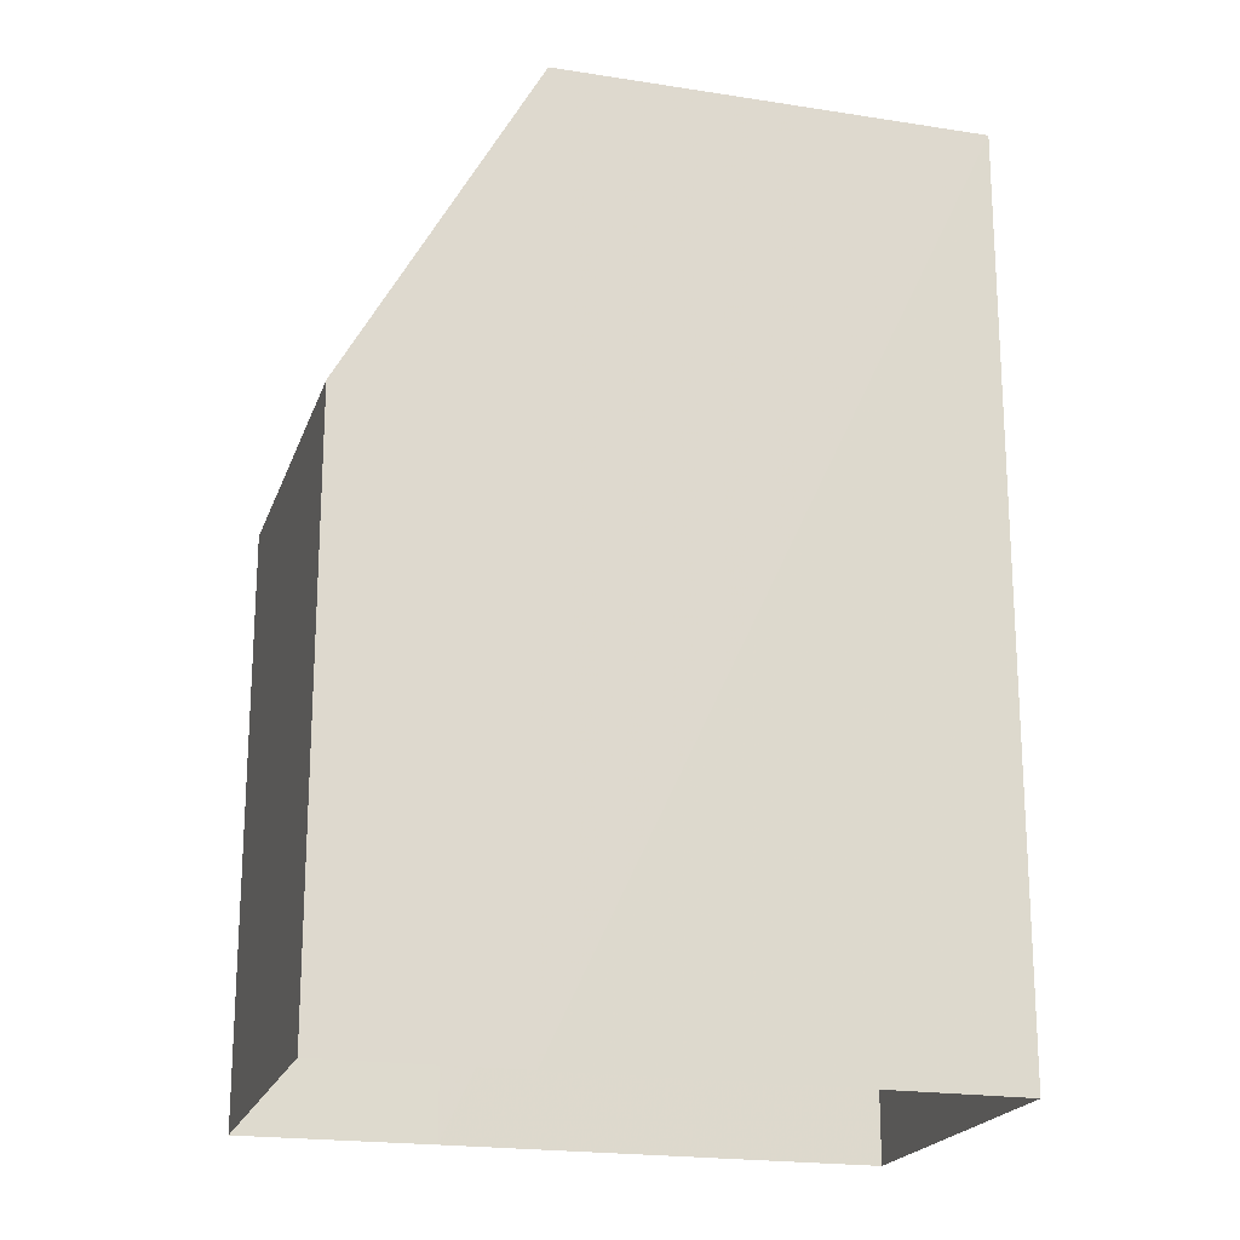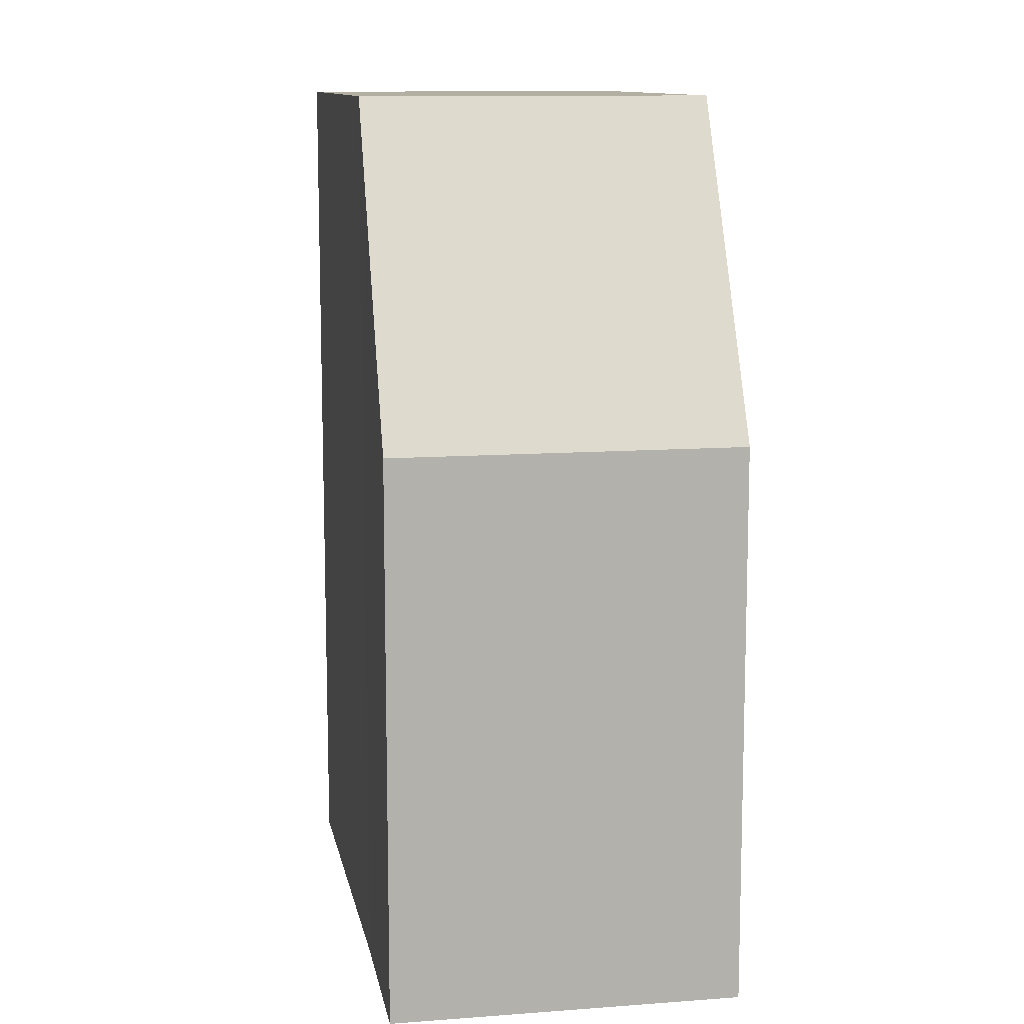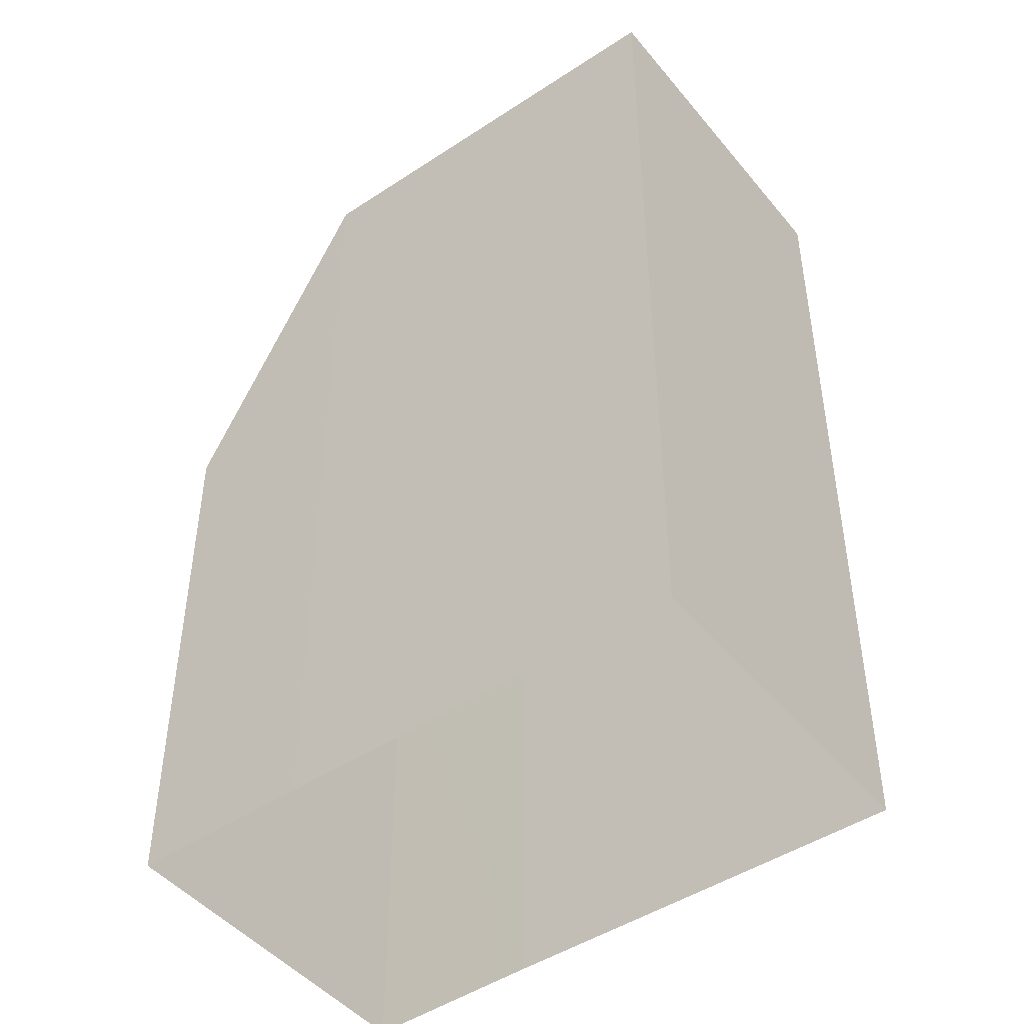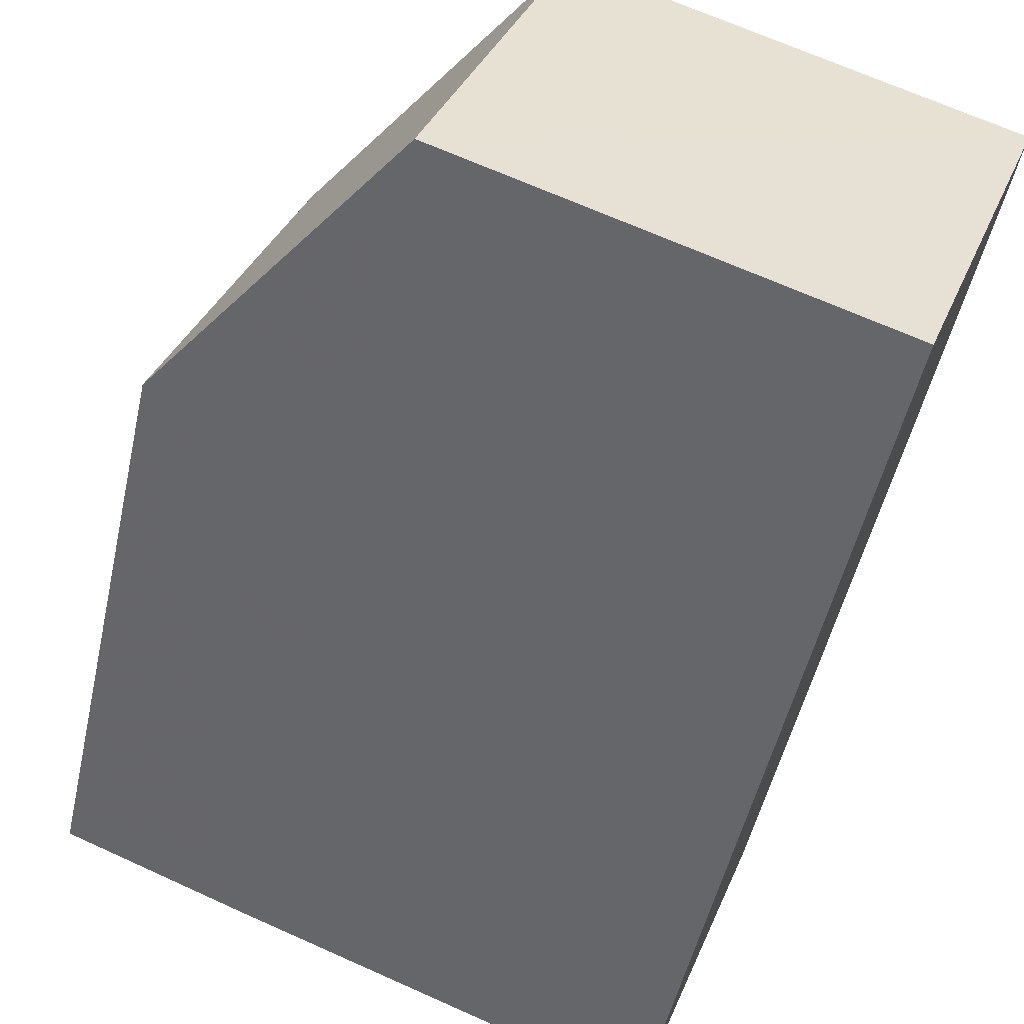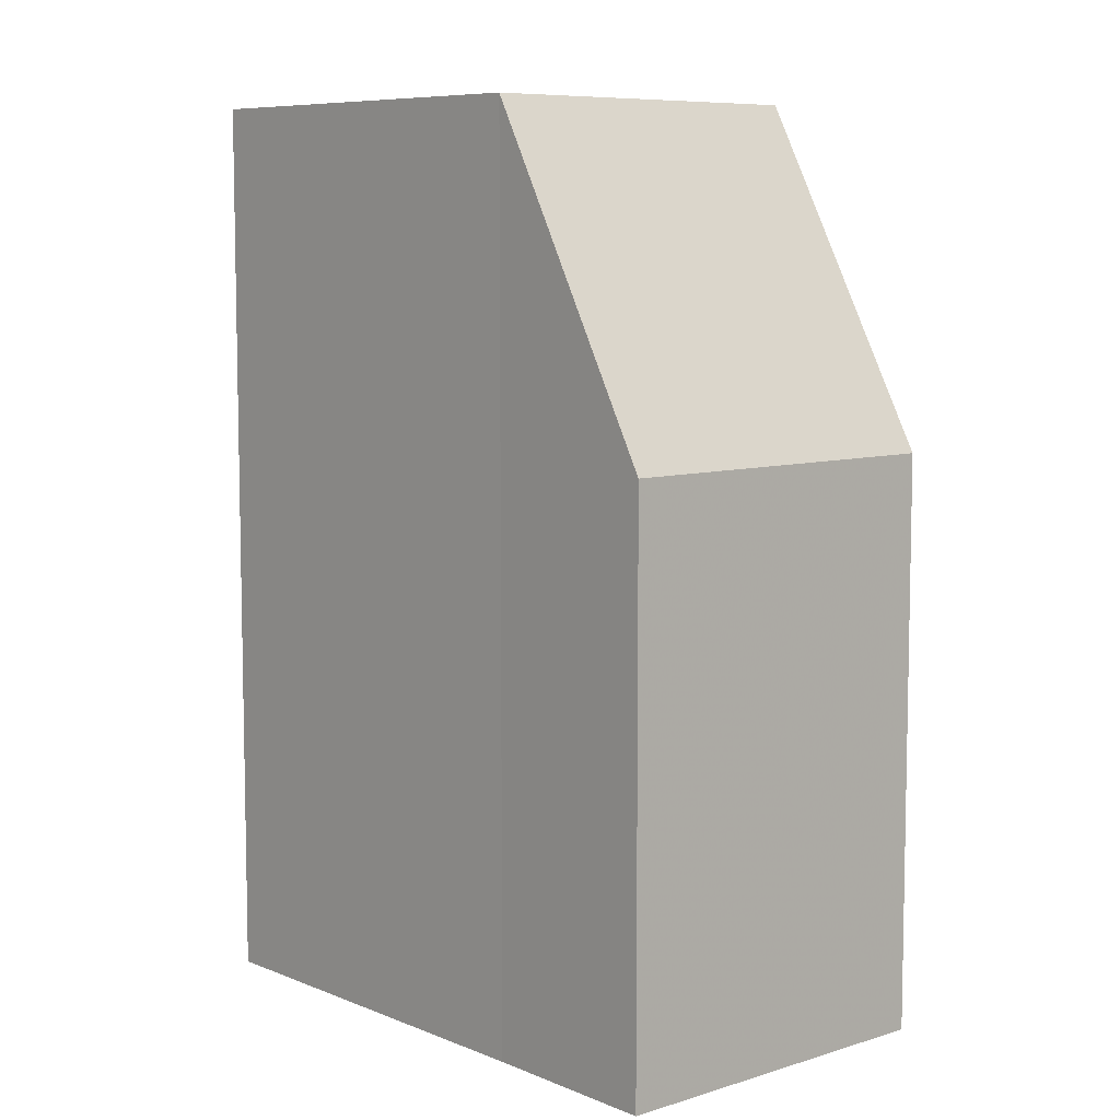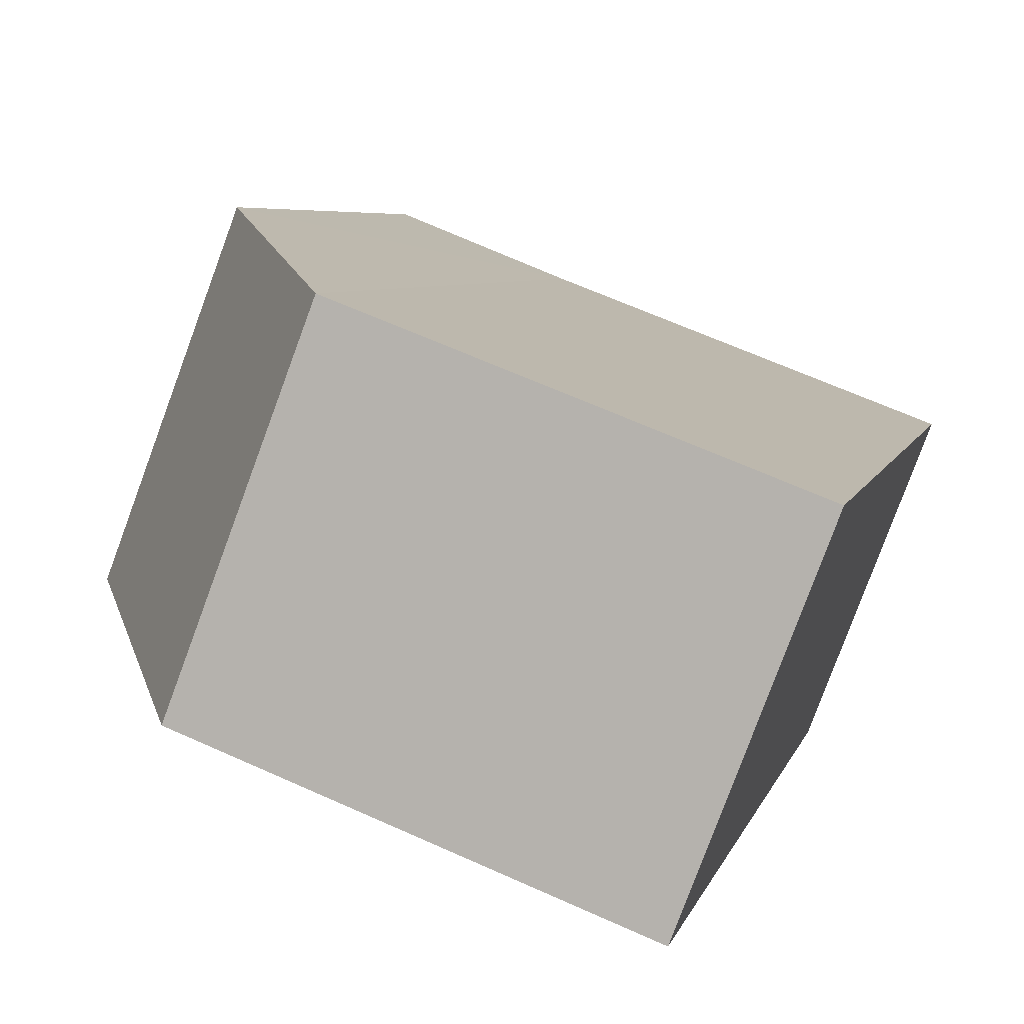
<metadata>
{"format":"obj","ext":"obj","renderer":"f3d","projection":"perspective","resolution":1024,"background":"white","views":[{"elev":-20.5,"azim":-36.9,"up":"+Z"},{"elev":11.3,"azim":-121.3,"up":"+Z"},{"elev":-46.4,"azim":16.2,"up":"+Z"},{"elev":-50.2,"azim":-12.3,"up":"+Y"},{"elev":7.8,"azim":-152.2,"up":"+Z"},{"elev":5.7,"azim":12.9,"up":"+Y"}]}
</metadata>
<code>
v -7126 -3.761e+04 11
v -7124 -3.761e+04 2.393
v -7126 -3.761e+04 2.394
v -7124 -3.761e+04 16.04
v -7128 -3.761e+04 11
v -7128 -3.761e+04 2.394
v -7125 -3.761e+04 2.393
v -7125 -3.761e+04 16.04
v -7117 -3.761e+04 16.04
v -7119 -3.762e+04 2.39
v -7117 -3.761e+04 2.39
v -7119 -3.762e+04 16.04
f 3 2 6
f 2 11 7
f 11 10 7
f 6 2 7
f 1 2 3
f 1 4 2
f 5 6 7
f 8 5 7
f 1 3 6
f 5 1 6
f 9 10 11
f 9 12 10
f 12 7 10
f 12 8 7
f 9 11 2
f 4 9 2
f 4 1 8
f 1 5 8
f 9 8 12
f 9 4 8

</code>
